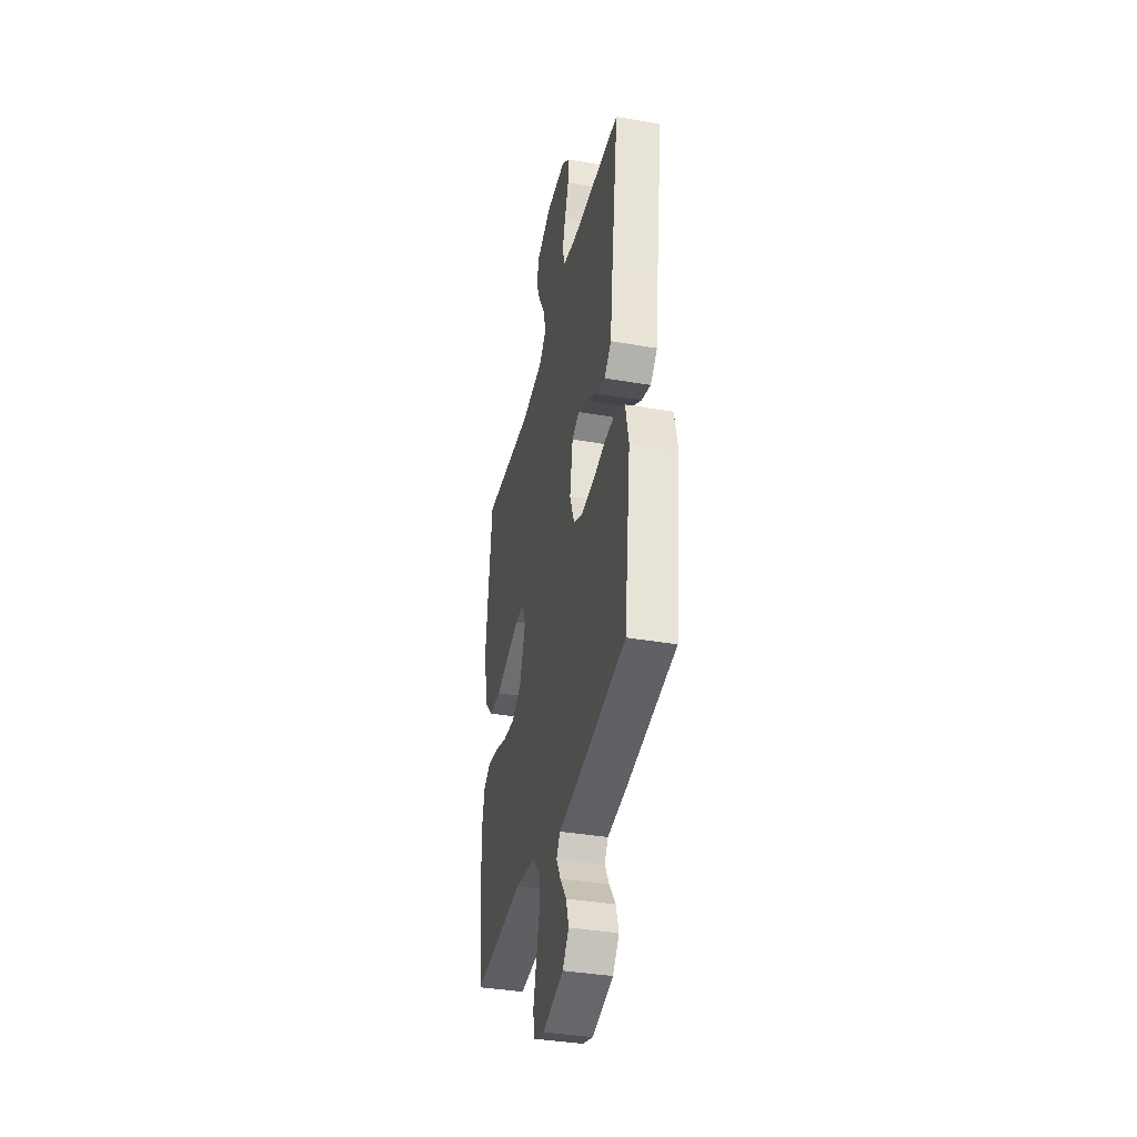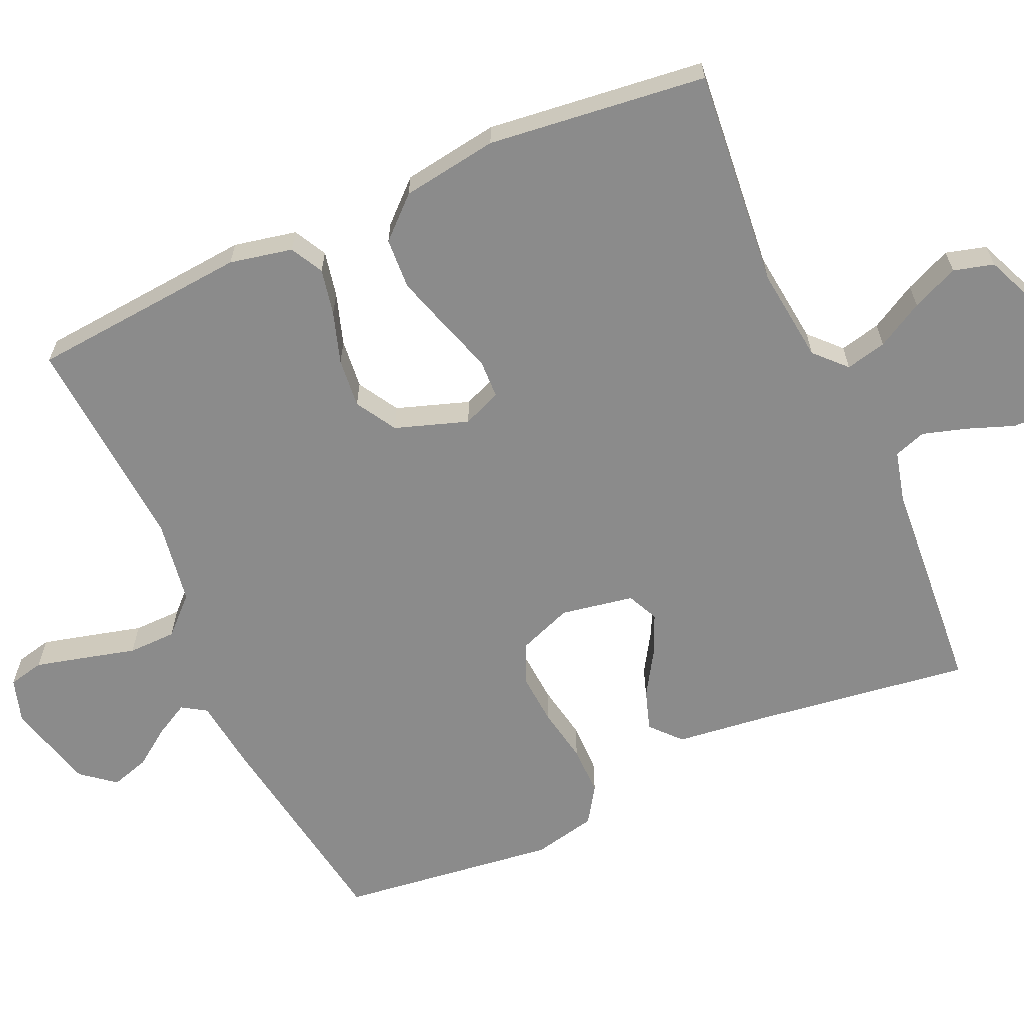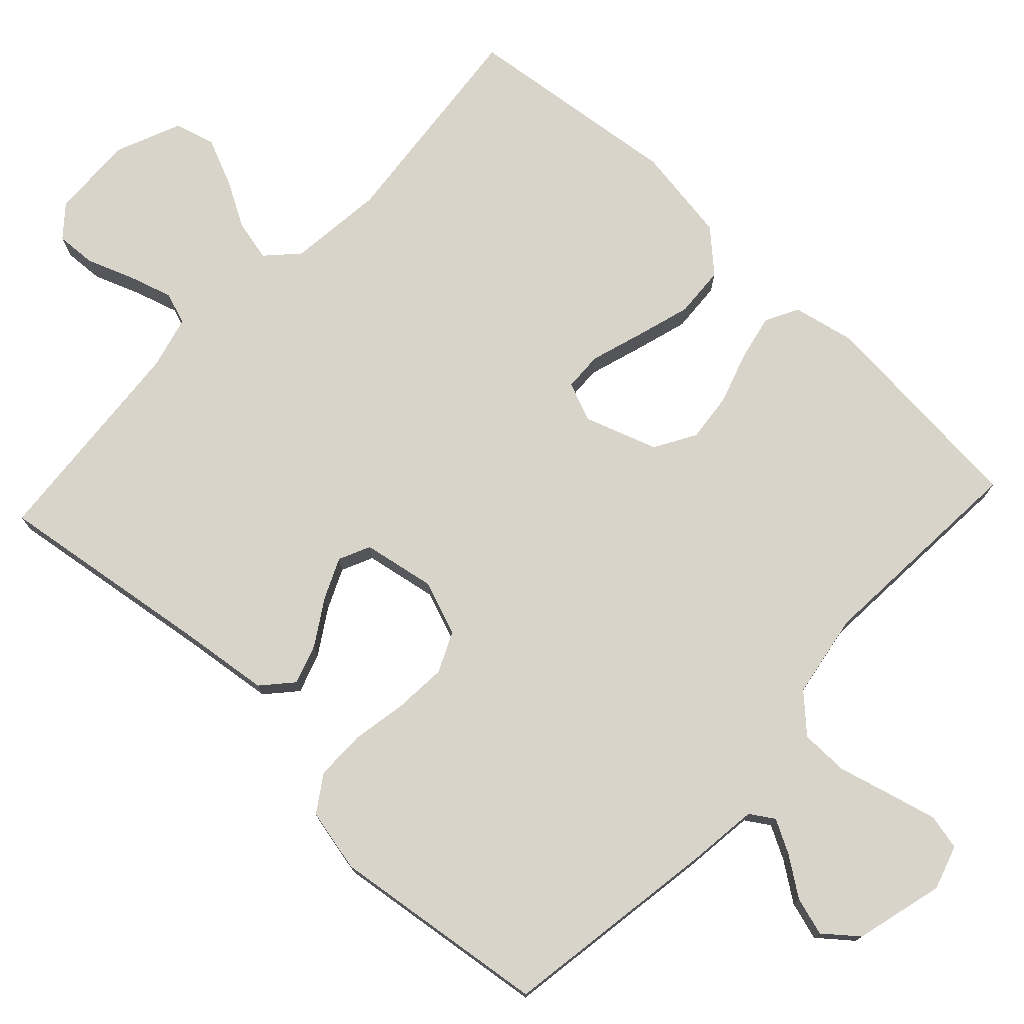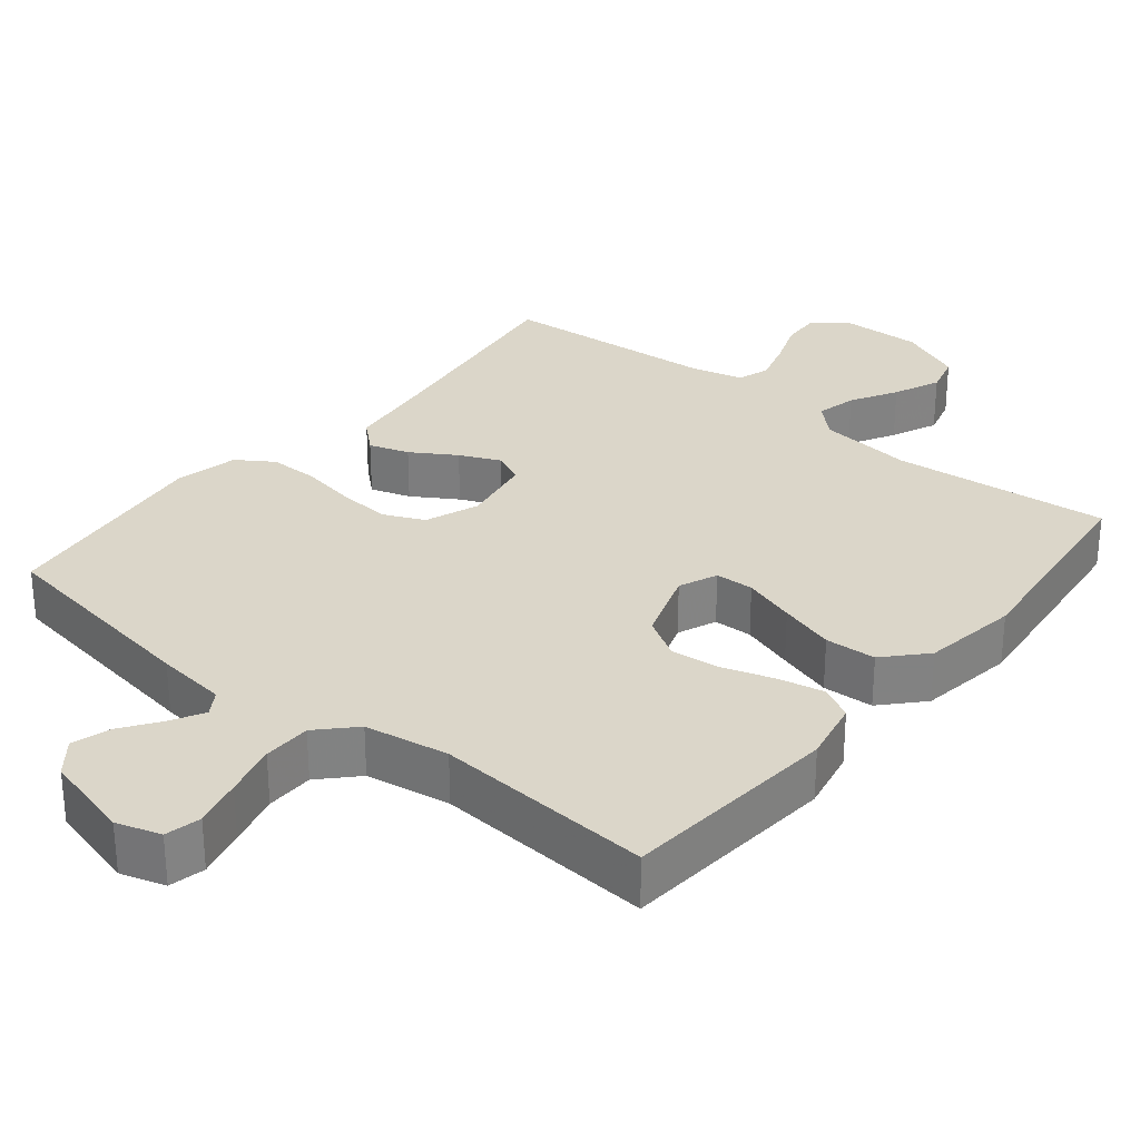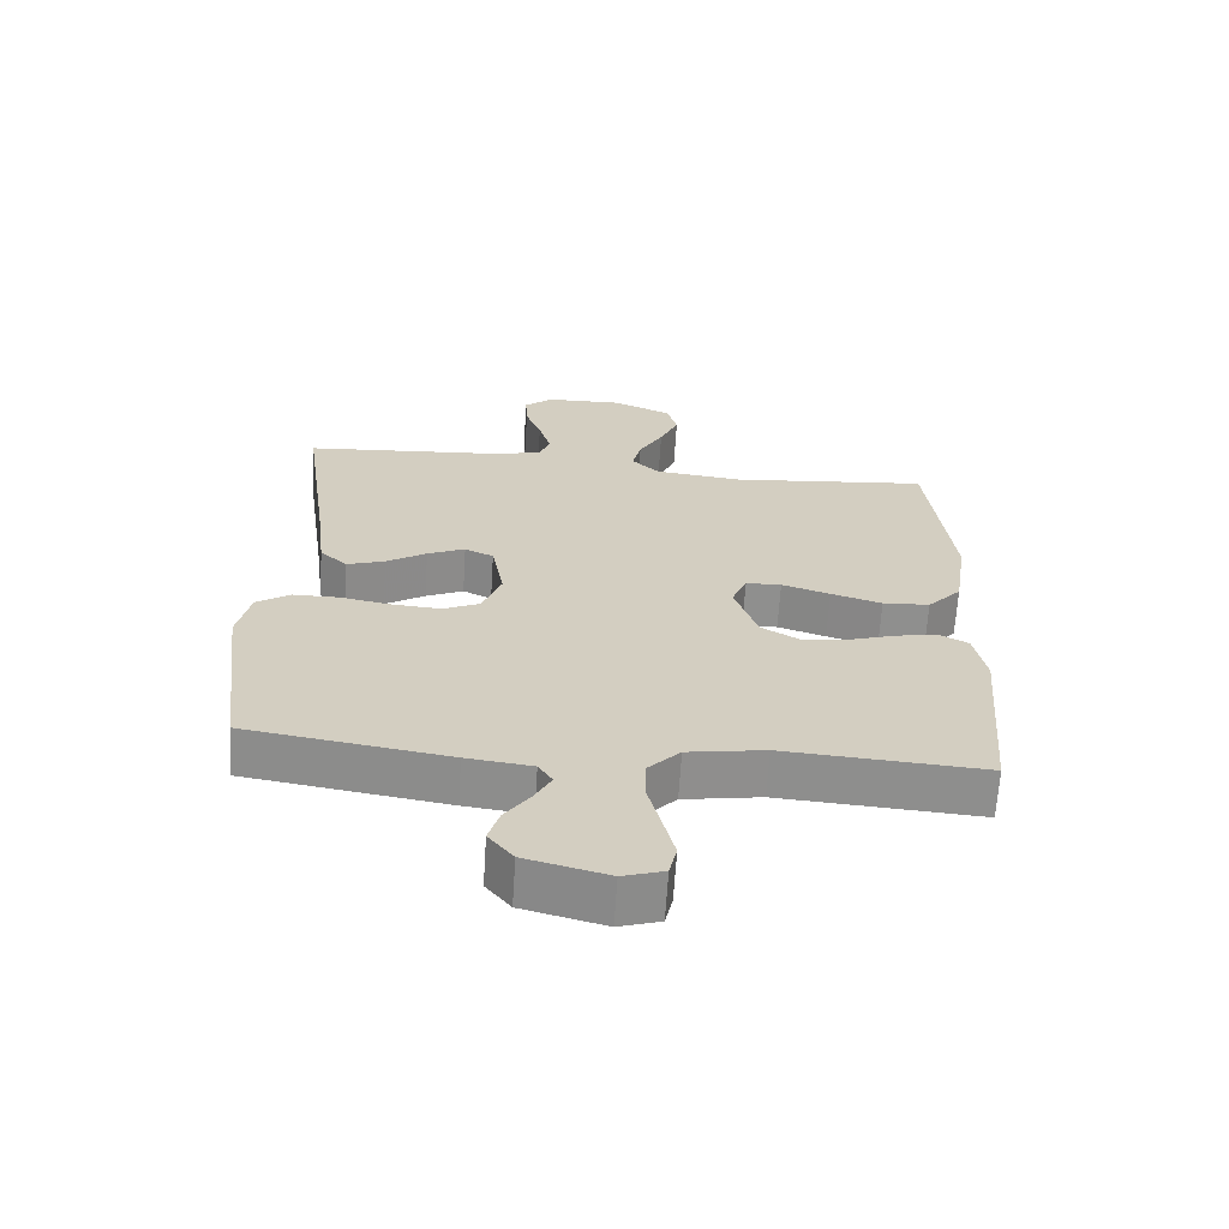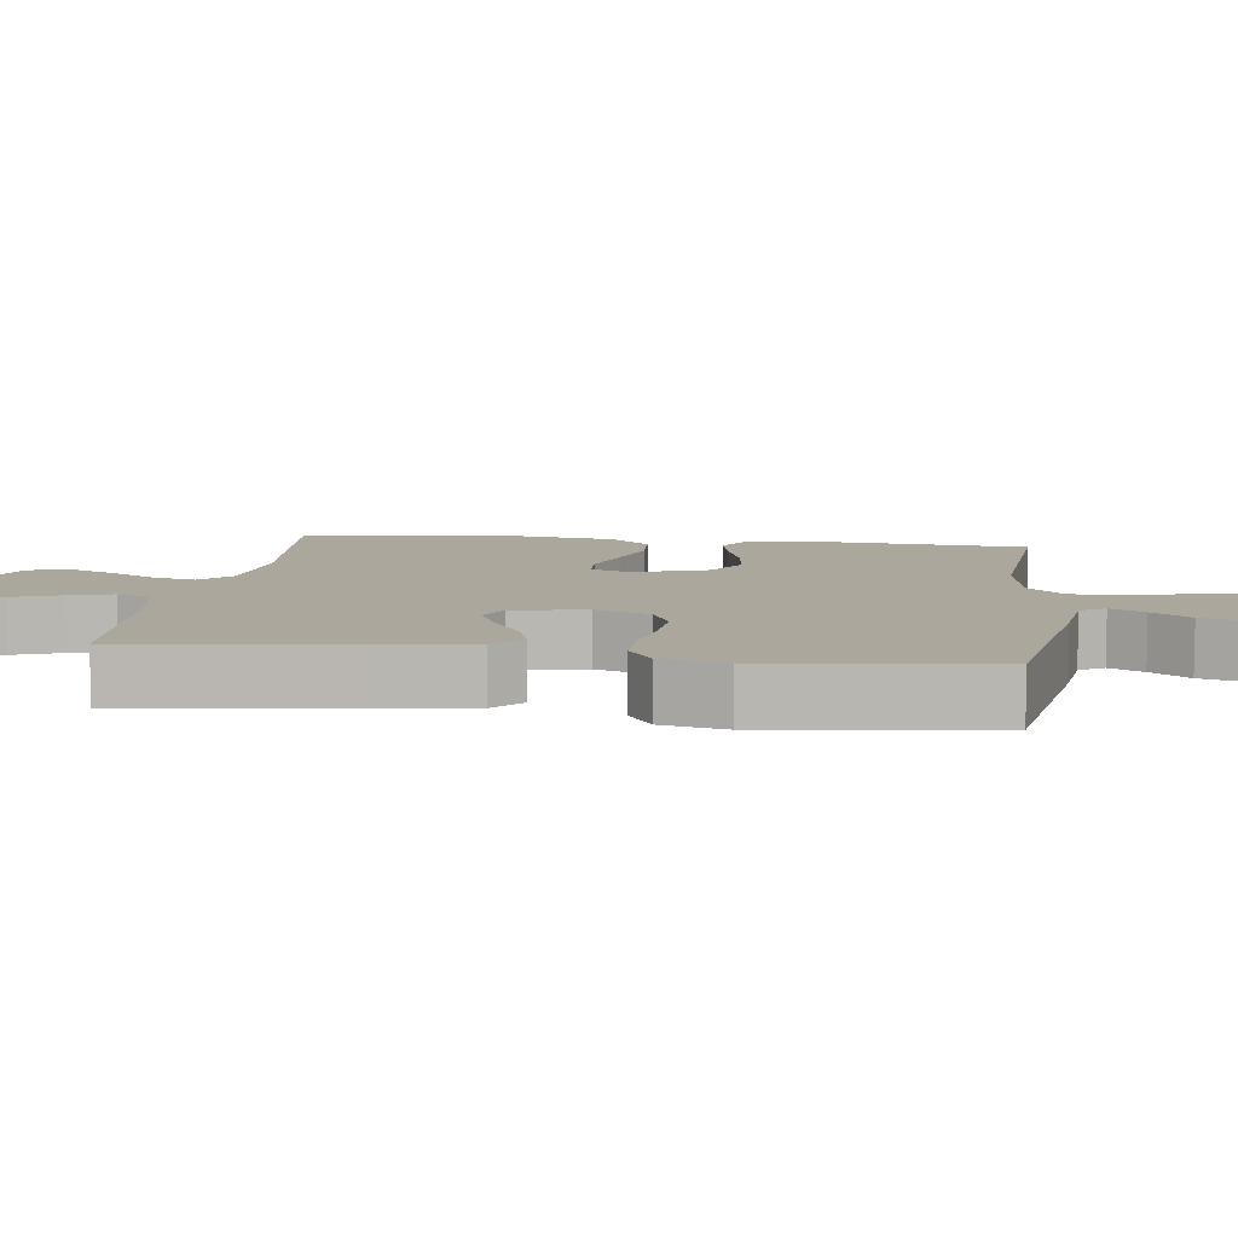
<metadata>
{"format":"obj","ext":"obj","renderer":"f3d","projection":"perspective","resolution":1024,"background":"white","views":[{"elev":-37.4,"azim":77.4,"up":"+Z"},{"elev":-63.8,"azim":-65.8,"up":"+Y"},{"elev":75.7,"azim":133.0,"up":"+Y"},{"elev":29.8,"azim":-140.8,"up":"+Y"},{"elev":-65.2,"azim":176.4,"up":"+Z"},{"elev":8.3,"azim":97.5,"up":"+Y"}]}
</metadata>
<code>
v -0.5 0.07 -0.5
v -0.526 0.07 -0.2
v -0.508 0.07 -0.114
v -0.463 0.07 -0.09
v -0.4 0.07 -0.103
v -0.329 0.07 -0.126
v -0.261 0.07 -0.133
v -0.205 0.07 -0.1
v -0.171 0.07 0
v -0.193 0.07 0.053
v -0.246 0.07 0.055
v -0.318 0.07 0.032
v -0.394 0.07 0.009
v -0.464 0.07 0.013
v -0.515 0.07 0.068
v -0.535 0.07 0.2
v -0.5 0.07 0.5
v -0.2 0.07 0.471
v -0.069 0.07 0.486
v -0.027 0.07 0.526
v -0.04 0.07 0.582
v -0.076 0.07 0.646
v -0.104 0.07 0.71
v -0.089 0.07 0.765
v 0 0.07 0.803
v 0.115 0.07 0.8
v 0.158 0.07 0.764
v 0.155 0.07 0.709
v 0.131 0.07 0.645
v 0.113 0.07 0.585
v 0.128 0.07 0.541
v 0.2 0.07 0.523
v 0.5 0.07 0.5
v 0.458 0.07 0.2
v 0.443 0.07 0.076
v 0.402 0.07 0.039
v 0.347 0.07 0.057
v 0.286 0.07 0.095
v 0.23 0.07 0.12
v 0.187 0.07 0.1
v 0.169 0.07 0
v 0.197 0.07 -0.074
v 0.252 0.07 -0.099
v 0.324 0.07 -0.094
v 0.4 0.07 -0.08
v 0.469 0.07 -0.08
v 0.519 0.07 -0.113
v 0.538 0.07 -0.2
v 0.5 0.07 -0.5
v 0.2 0.07 -0.547
v 0.102 0.07 -0.559
v 0.081 0.07 -0.592
v 0.106 0.07 -0.638
v 0.143 0.07 -0.69
v 0.159 0.07 -0.743
v 0.122 0.07 -0.789
v 0 0.07 -0.821
v -0.061 0.07 -0.802
v -0.072 0.07 -0.753
v -0.055 0.07 -0.686
v -0.036 0.07 -0.613
v -0.037 0.07 -0.547
v -0.084 0.07 -0.498
v -0.2 0.07 -0.479
v -0.5 0 -0.5
v -0.526 0 -0.2
v -0.508 0 -0.114
v -0.463 0 -0.09
v -0.4 0 -0.103
v -0.329 0 -0.126
v -0.261 0 -0.133
v -0.205 0 -0.1
v -0.171 0 0
v -0.193 0 0.053
v -0.246 0 0.055
v -0.318 0 0.032
v -0.394 0 0.009
v -0.464 0 0.013
v -0.515 0 0.068
v -0.535 0 0.2
v -0.5 0 0.5
v -0.2 0 0.471
v -0.069 0 0.486
v -0.027 0 0.526
v -0.04 0 0.582
v -0.076 0 0.646
v -0.104 0 0.71
v -0.089 0 0.765
v 0 0 0.803
v 0.115 0 0.8
v 0.158 0 0.764
v 0.155 0 0.709
v 0.131 0 0.645
v 0.113 0 0.585
v 0.128 0 0.541
v 0.2 0 0.523
v 0.5 0 0.5
v 0.458 0 0.2
v 0.443 0 0.076
v 0.402 0 0.039
v 0.347 0 0.057
v 0.286 0 0.095
v 0.23 0 0.12
v 0.187 0 0.1
v 0.169 0 0
v 0.197 0 -0.074
v 0.252 0 -0.099
v 0.324 0 -0.094
v 0.4 0 -0.08
v 0.469 0 -0.08
v 0.519 0 -0.113
v 0.538 0 -0.2
v 0.5 0 -0.5
v 0.2 0 -0.547
v 0.102 0 -0.559
v 0.081 0 -0.592
v 0.106 0 -0.638
v 0.143 0 -0.69
v 0.159 0 -0.743
v 0.122 0 -0.789
v 0 0 -0.821
v -0.061 0 -0.802
v -0.072 0 -0.753
v -0.055 0 -0.686
v -0.036 0 -0.613
v -0.037 0 -0.547
v -0.084 0 -0.498
v -0.2 0 -0.479
f 59 60 61
f 58 59 61
f 57 58 61
f 56 57 61
f 55 56 61
f 54 55 61
f 53 54 61
f 52 53 61 62
f 51 52 62 63
f 50 51 63
f 49 50 63
f 48 49 63
f 47 48 63
f 46 47 63
f 45 46 63
f 44 45 63
f 36 37 38
f 35 36 38
f 34 35 38
f 34 38 39
f 33 34 39
f 32 33 39
f 31 32 39 40
f 27 28 29
f 26 27 29
f 25 26 29
f 24 25 29
f 23 24 29
f 22 23 29
f 21 22 29
f 20 21 29 30
f 31 40 41
f 30 31 41
f 20 30 41
f 19 20 41
f 16 17 18
f 15 16 18
f 14 15 18
f 13 14 18
f 12 13 18
f 11 12 18
f 4 5 6
f 3 4 6
f 2 3 6
f 1 2 6
f 64 1 6
f 64 6 7
f 43 44 63 64
f 64 7 8
f 43 64 8
f 42 43 8
f 41 42 8 9
f 19 41 9 10
f 10 11 18 19
f 125 124 123
f 125 123 122
f 125 122 121
f 125 121 120
f 125 120 119
f 125 119 118
f 125 118 117
f 126 125 117 116
f 127 126 116 115
f 127 115 114
f 127 114 113
f 127 113 112
f 127 112 111
f 127 111 110
f 127 110 109
f 127 109 108
f 102 101 100
f 102 100 99
f 102 99 98
f 103 102 98
f 103 98 97
f 103 97 96
f 104 103 96 95
f 93 92 91
f 93 91 90
f 93 90 89
f 93 89 88
f 93 88 87
f 93 87 86
f 93 86 85
f 94 93 85 84
f 105 104 95
f 105 95 94
f 105 94 84
f 105 84 83
f 82 81 80
f 82 80 79
f 82 79 78
f 82 78 77
f 82 77 76
f 82 76 75
f 70 69 68
f 70 68 67
f 70 67 66
f 70 66 65
f 70 65 128
f 71 70 128
f 128 127 108 107
f 72 71 128
f 72 128 107
f 72 107 106
f 73 72 106 105
f 74 73 105 83
f 83 82 75 74
f 1 65 66 2
f 2 66 67 3
f 3 67 68 4
f 4 68 69 5
f 5 69 70 6
f 6 70 71 7
f 7 71 72 8
f 8 72 73 9
f 9 73 74 10
f 10 74 75 11
f 11 75 76 12
f 12 76 77 13
f 13 77 78 14
f 14 78 79 15
f 15 79 80 16
f 16 80 81 17
f 17 81 82 18
f 18 82 83 19
f 19 83 84 20
f 20 84 85 21
f 21 85 86 22
f 22 86 87 23
f 23 87 88 24
f 24 88 89 25
f 25 89 90 26
f 26 90 91 27
f 27 91 92 28
f 28 92 93 29
f 29 93 94 30
f 30 94 95 31
f 31 95 96 32
f 32 96 97 33
f 33 97 98 34
f 34 98 99 35
f 35 99 100 36
f 36 100 101 37
f 37 101 102 38
f 38 102 103 39
f 39 103 104 40
f 40 104 105 41
f 41 105 106 42
f 42 106 107 43
f 43 107 108 44
f 44 108 109 45
f 45 109 110 46
f 46 110 111 47
f 47 111 112 48
f 48 112 113 49
f 49 113 114 50
f 50 114 115 51
f 51 115 116 52
f 52 116 117 53
f 53 117 118 54
f 54 118 119 55
f 55 119 120 56
f 56 120 121 57
f 57 121 122 58
f 58 122 123 59
f 59 123 124 60
f 60 124 125 61
f 61 125 126 62
f 62 126 127 63
f 63 127 128 64
f 64 128 65 1

</code>
